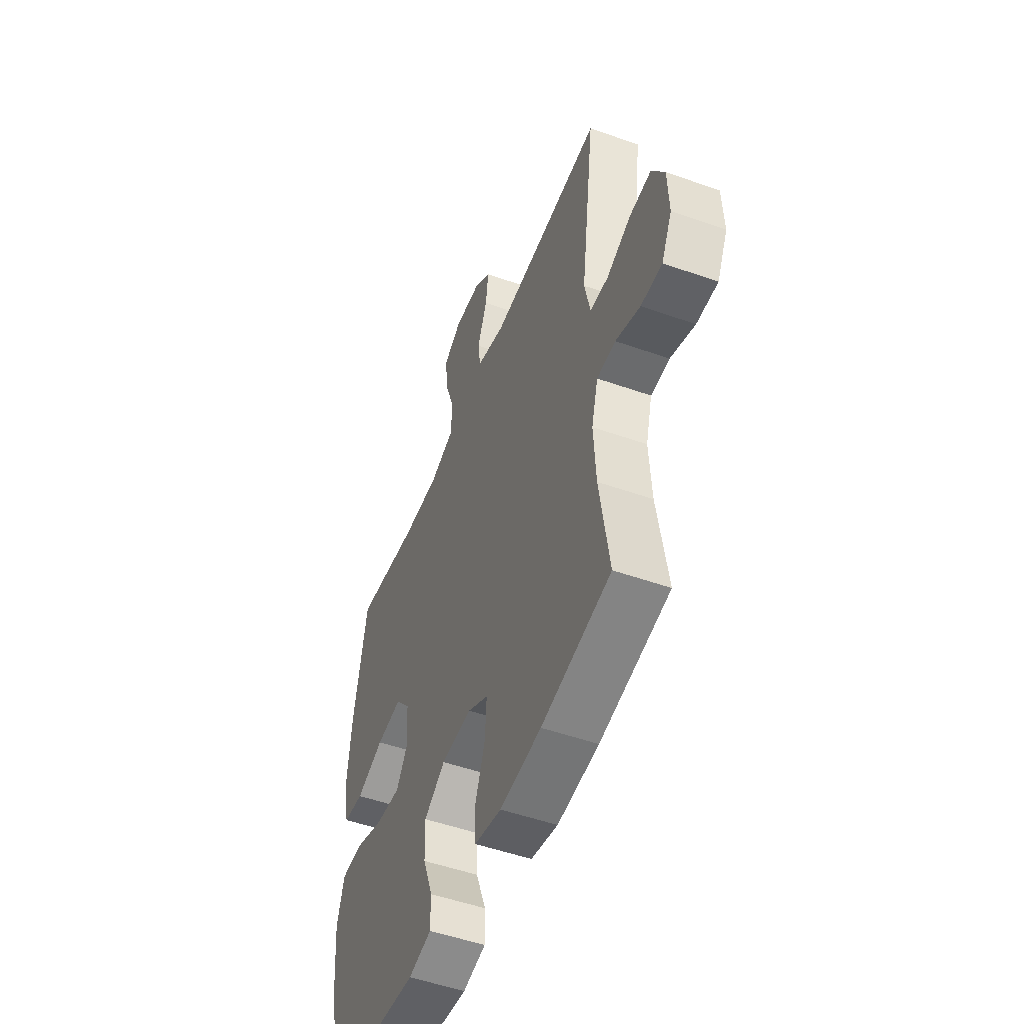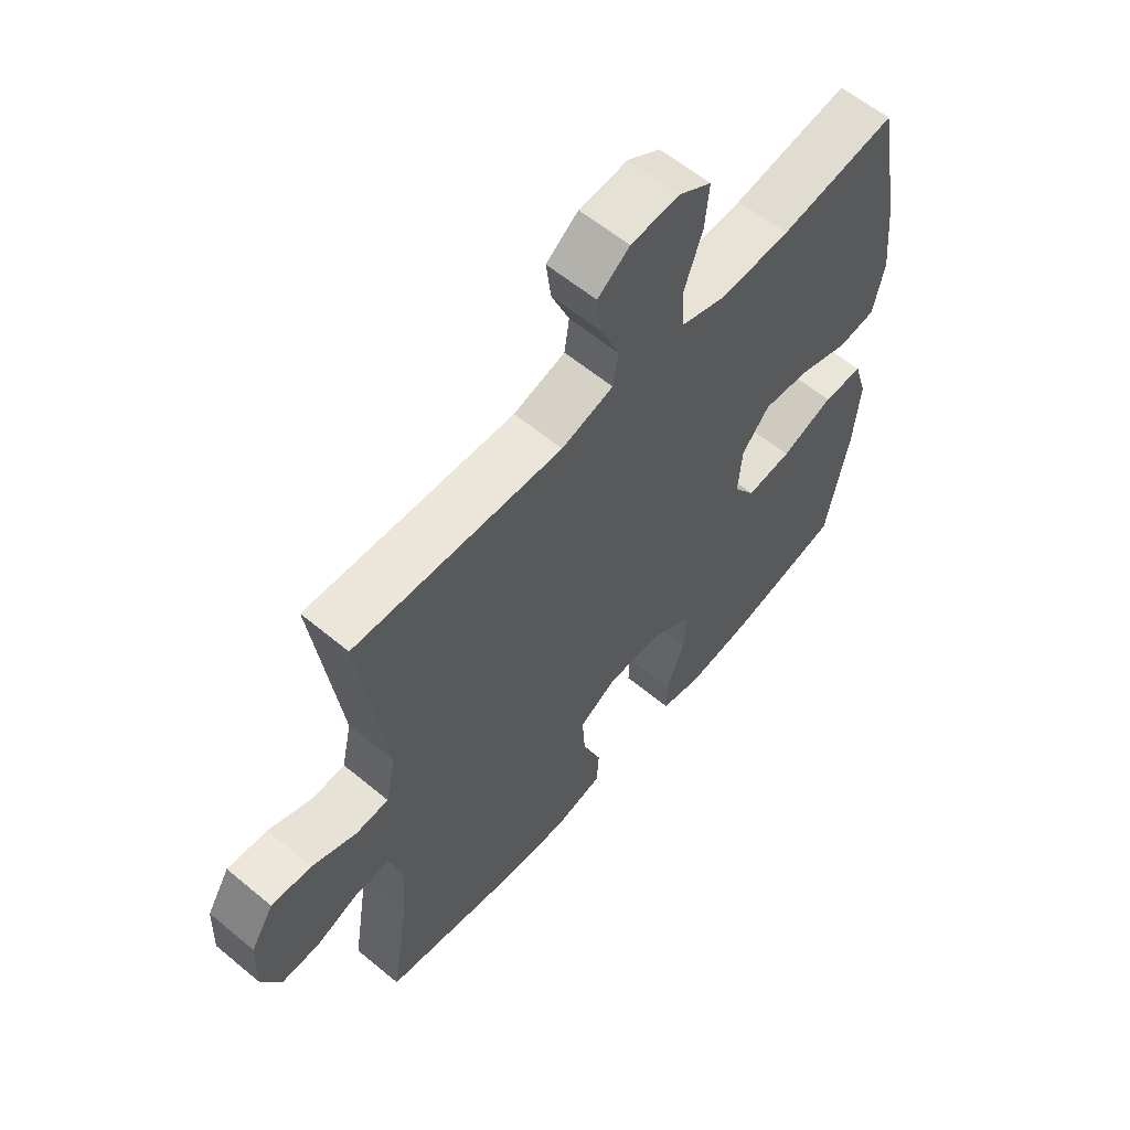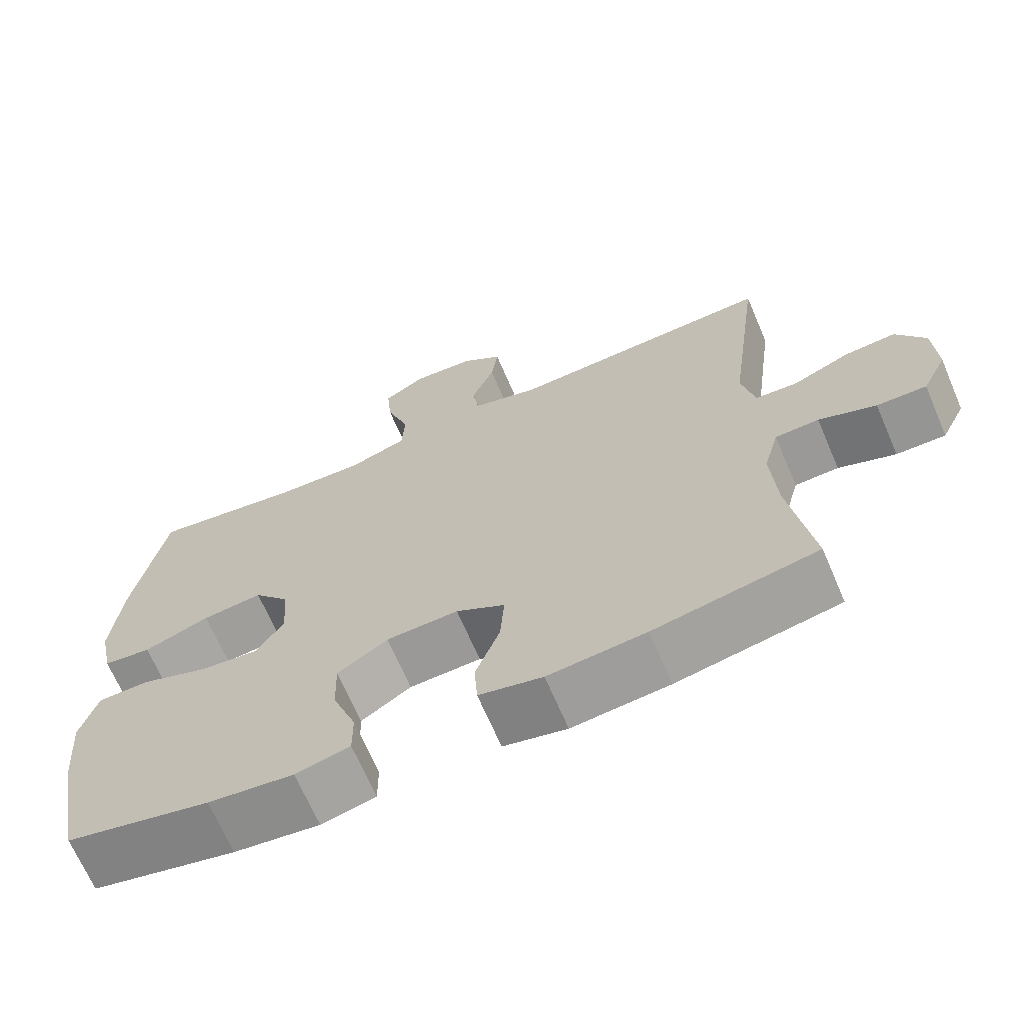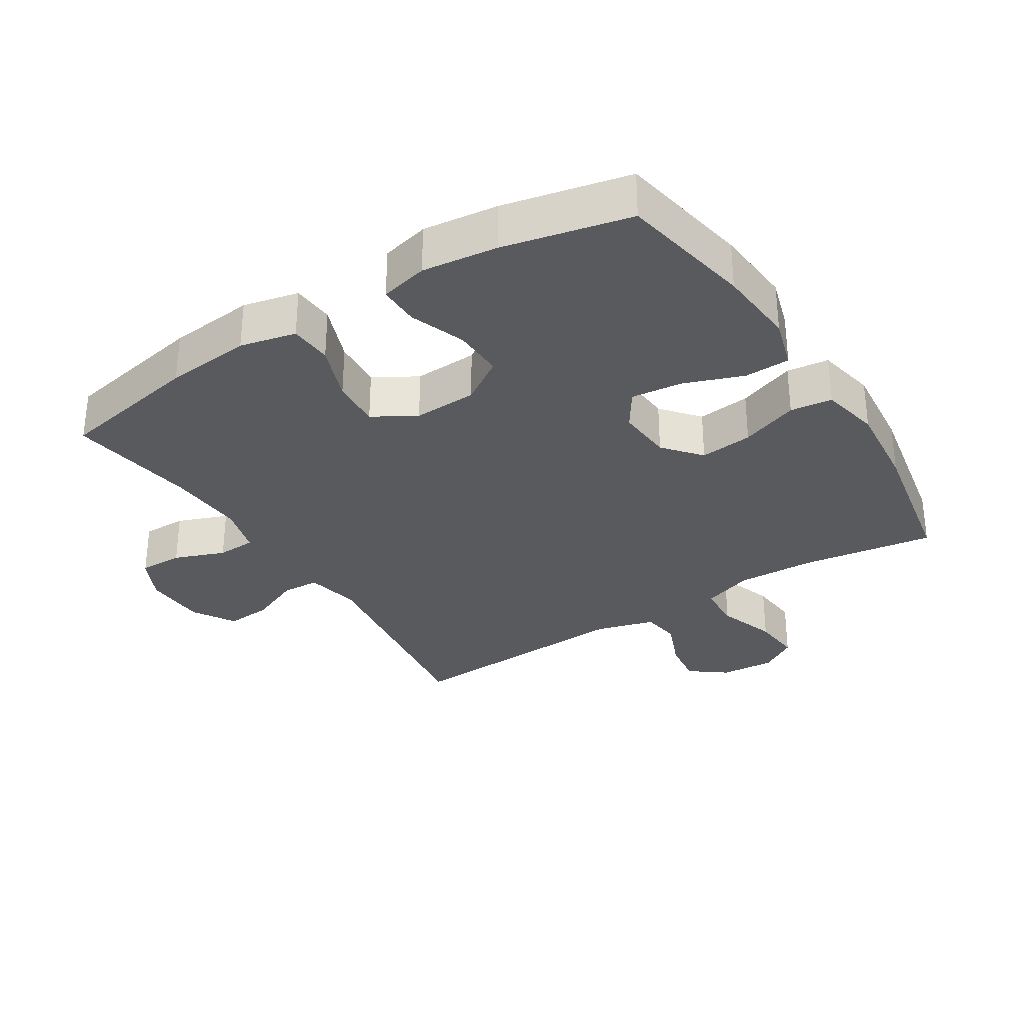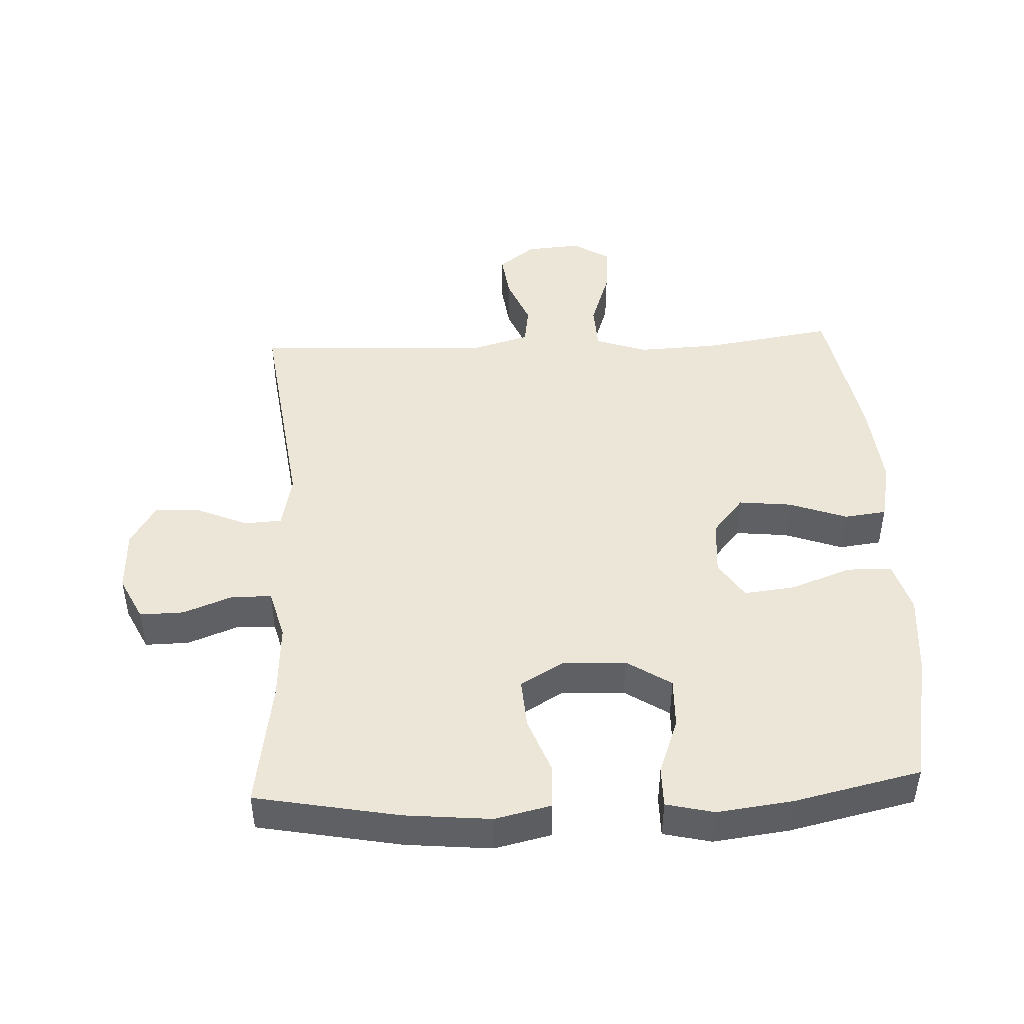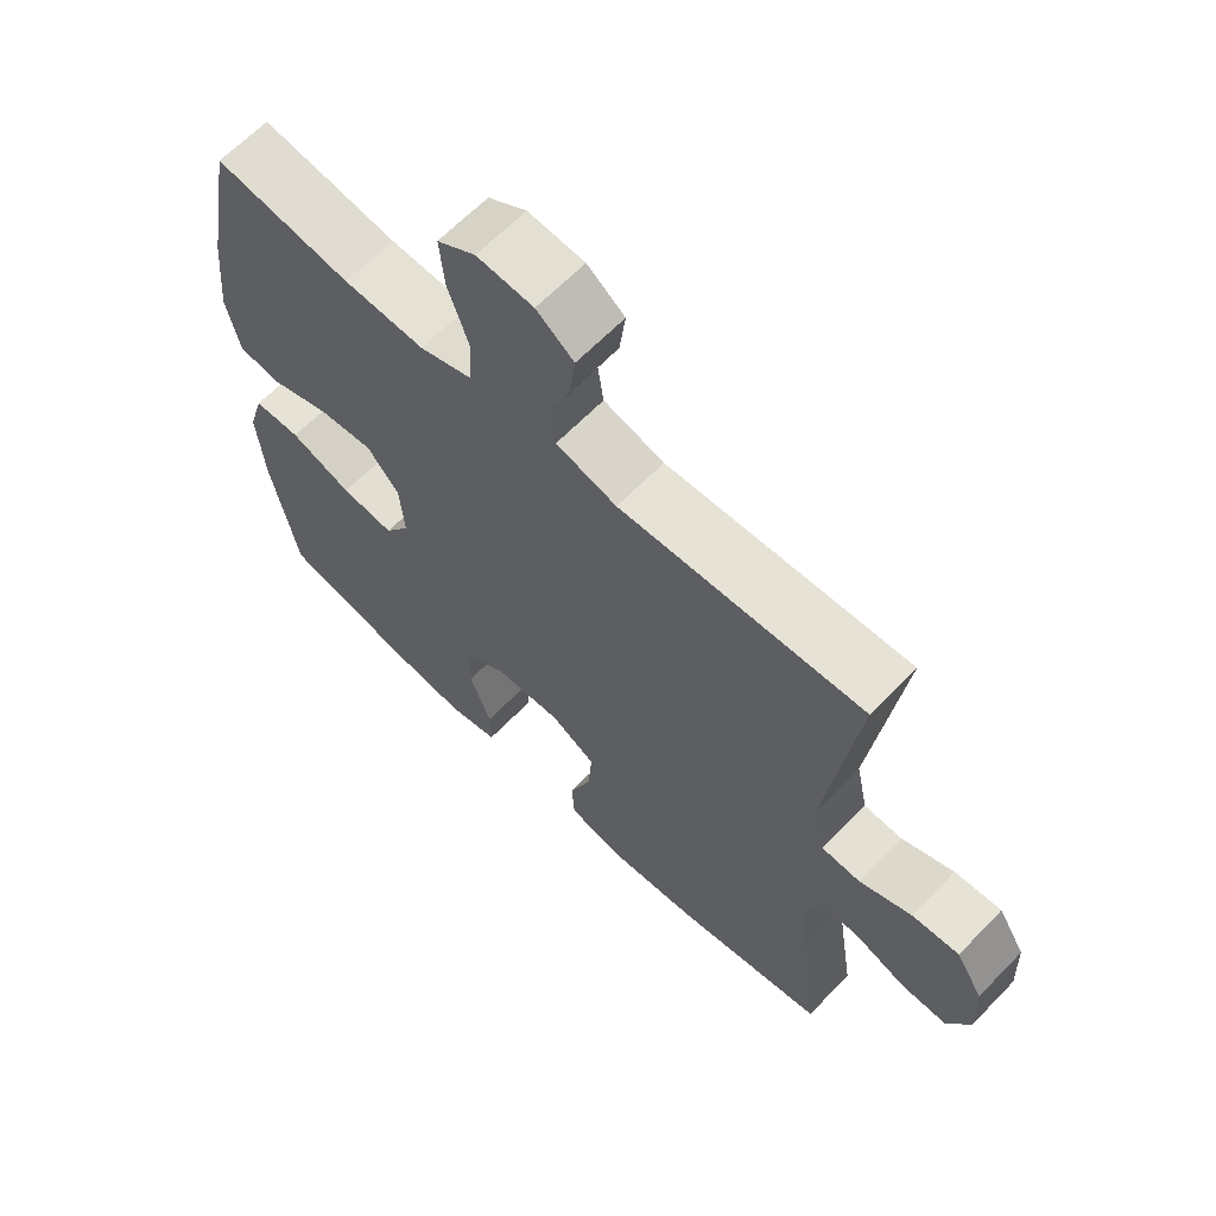
<metadata>
{"format":"obj","ext":"obj","renderer":"f3d","projection":"perspective","resolution":1024,"background":"white","views":[{"elev":-51.1,"azim":68.9,"up":"+Z"},{"elev":59.9,"azim":130.4,"up":"+Z"},{"elev":-67.9,"azim":23.2,"up":"+Z"},{"elev":-31.8,"azim":-147.7,"up":"+Y"},{"elev":46.1,"azim":177.3,"up":"+Y"},{"elev":64.1,"azim":44.0,"up":"+Z"}]}
</metadata>
<code>
o path540
v -0.3192 0.0375 -0.5672
v -0.2017 0.0375 -0.5816
v -0.1272 0.0375 -0.5641
v -0.1277 0.0375 -0.5006
v -0.1601 0.0375 -0.4137
v -0.1624 0.0375 -0.3346
v -0.09329 0.0375 -0.2898
v 0.005893 0.0375 -0.286
v 0.07312 0.0375 -0.3251
v 0.0677 0.0375 -0.4029
v 0.03418 0.0375 -0.4918
v 0.03846 0.0375 -0.5584
v 0.1259 0.0375 -0.5784
v 0.2603 0.0375 -0.5656
v 0.4848 0.0375 -0.5231
v 0.4536 0.0375 -0.3218
v 0.4464 0.0375 -0.2018
v 0.4676 0.0375 -0.1244
v 0.5281 0.0375 -0.1221
v 0.6071 0.0375 -0.1522
v 0.6757 0.0375 -0.1533
v 0.7097 0.0375 -0.08449
v 0.7058 0.0375 0.01367
v 0.6652 0.0375 0.08007
v 0.5938 0.0375 0.0746
v 0.5151 0.0375 0.04108
v 0.4568 0.0375 0.04432
v 0.4387 0.0375 0.129
v 0.4848 0.0375 0.4786
v 0.1171 0.0375 0.4616
v 0.02507 0.0375 0.4878
v 0.0164 0.0375 0.5484
v 0.04813 0.0375 0.626
v 0.05725 0.0375 0.6968
v 0.000704 0.0375 0.7397
v -0.08481 0.0375 0.7462
v -0.1426 0.0375 0.7104
v -0.1355 0.0375 0.6333
v -0.104 0.0375 0.542
v -0.1077 0.0375 0.4703
v -0.1879 0.0375 0.4428
v -0.3111 0.0375 0.4477
v -0.5171 0.0375 0.4786
v -0.5603 0.0375 0.2479
v -0.5738 0.0375 0.1092
v -0.5546 0.0375 0.01707
v -0.4888 0.0375 0.00902
v -0.3987 0.0375 0.04139
v -0.316 0.0375 0.05031
v -0.2673 0.0375 -0.007751
v -0.2606 0.0375 -0.09501
v -0.2989 0.0375 -0.1533
v -0.379 0.0375 -0.1446
v -0.4721 0.0375 -0.1102
v -0.5432 0.0375 -0.1117
v -0.5669 0.0375 -0.1913
v -0.5567 0.0375 -0.3152
v -0.5171 0.0375 -0.5231
v -0.3192 -0.0375 -0.5672
v -0.2017 -0.0375 -0.5816
v -0.1272 -0.0375 -0.5641
v -0.1277 -0.0375 -0.5006
v -0.1601 -0.0375 -0.4137
v -0.1624 -0.0375 -0.3346
v -0.09329 -0.0375 -0.2898
v 0.005893 -0.0375 -0.286
v 0.07312 -0.0375 -0.3251
v 0.0677 -0.0375 -0.4029
v 0.03418 -0.0375 -0.4918
v 0.03846 -0.0375 -0.5584
v 0.1259 -0.0375 -0.5784
v 0.2603 -0.0375 -0.5656
v 0.4848 -0.0375 -0.5231
v 0.4536 -0.0375 -0.3218
v 0.4464 -0.0375 -0.2018
v 0.4676 -0.0375 -0.1244
v 0.5281 -0.0375 -0.1221
v 0.6071 -0.0375 -0.1522
v 0.6757 -0.0375 -0.1533
v 0.7097 -0.0375 -0.08449
v 0.7058 -0.0375 0.01367
v 0.6652 -0.0375 0.08007
v 0.5938 -0.0375 0.0746
v 0.5151 -0.0375 0.04108
v 0.4568 -0.0375 0.04432
v 0.4387 -0.0375 0.129
v 0.4848 -0.0375 0.4786
v 0.1171 -0.0375 0.4616
v 0.02507 -0.0375 0.4878
v 0.0164 -0.0375 0.5484
v 0.04813 -0.0375 0.626
v 0.05725 -0.0375 0.6968
v 0.000704 -0.0375 0.7397
v -0.08481 -0.0375 0.7462
v -0.1426 -0.0375 0.7104
v -0.1355 -0.0375 0.6333
v -0.104 -0.0375 0.542
v -0.1077 -0.0375 0.4703
v -0.1879 -0.0375 0.4428
v -0.3111 -0.0375 0.4477
v -0.5171 -0.0375 0.4786
v -0.5603 -0.0375 0.2479
v -0.5738 -0.0375 0.1092
v -0.5546 -0.0375 0.01707
v -0.4888 -0.0375 0.00902
v -0.3987 -0.0375 0.04139
v -0.316 -0.0375 0.05031
v -0.2673 -0.0375 -0.007751
v -0.2606 -0.0375 -0.09501
v -0.2989 -0.0375 -0.1533
v -0.379 -0.0375 -0.1446
v -0.4721 -0.0375 -0.1102
v -0.5432 -0.0375 -0.1117
v -0.5669 -0.0375 -0.1913
v -0.5567 -0.0375 -0.3152
v -0.5171 -0.0375 -0.5231
v -0.3192 0.0375 -0.5672
v -0.2017 0.0375 -0.5816
v -0.1272 0.0375 -0.5641
v -0.1272 0.0375 -0.5641
v 0.03846 0.0375 -0.5584
v 0.03846 0.0375 -0.5584
v 0.1259 0.0375 -0.5784
v 0.2603 0.0375 -0.5656
v -0.1277 0.0375 -0.5006
v 0.03418 0.0375 -0.4918
v -0.5171 0.0375 -0.5231
v -0.5171 0.0375 -0.5231
v 0.4848 0.0375 -0.5231
v 0.4848 0.0375 -0.5231
v -0.1601 0.0375 -0.4137
v 0.0677 0.0375 -0.4029
v 0.4536 0.0375 -0.3218
v -0.5567 0.0375 -0.3152
v -0.1624 0.0375 -0.3346
v 0.07312 0.0375 -0.3251
v 0.07312 0.0375 -0.3251
v -0.09329 0.0375 -0.2898
v 0.005893 0.0375 -0.286
v 0.4464 0.0375 -0.2018
v -0.5669 0.0375 -0.1913
v 0.4676 0.0375 -0.1244
v 0.4676 0.0375 -0.1244
v -0.5432 0.0375 -0.1117
v -0.5432 0.0375 -0.1117
v -0.2989 0.0375 -0.1533
v -0.2989 0.0375 -0.1533
v -0.379 0.0375 -0.1446
v -0.2606 0.0375 -0.09501
v 0.6071 0.0375 -0.1522
v 0.6757 0.0375 -0.1533
v 0.6757 0.0375 -0.1533
v 0.7097 0.0375 -0.08449
v 0.5281 0.0375 -0.1221
v -0.4721 0.0375 -0.1102
v -0.2673 0.0375 -0.007751
v 0.7058 0.0375 0.01367
v -0.316 0.0375 0.05031
v -0.5546 0.0375 0.01707
v -0.5546 0.0375 0.01707
v -0.4888 0.0375 0.00902
v -0.3987 0.0375 0.04139
v 0.6652 0.0375 0.08007
v 0.6652 0.0375 0.08007
v -0.5738 0.0375 0.1092
v 0.5151 0.0375 0.04108
v 0.4568 0.0375 0.04432
v 0.4568 0.0375 0.04432
v 0.5938 0.0375 0.0746
v 0.4387 0.0375 0.129
v -0.5603 0.0375 0.2479
v -0.5171 0.0375 0.4786
v -0.5171 0.0375 0.4786
v -0.1879 0.0375 0.4428
v -0.3111 0.0375 0.4477
v -0.1077 0.0375 0.4703
v -0.1077 0.0375 0.4703
v 0.4848 0.0375 0.4786
v 0.4848 0.0375 0.4786
v 0.1171 0.0375 0.4616
v 0.02507 0.0375 0.4878
v 0.02507 0.0375 0.4878
v -0.104 0.0375 0.542
v 0.0164 0.0375 0.5484
v -0.1355 0.0375 0.6333
v 0.04813 0.0375 0.626
v 0.05725 0.0375 0.6968
v -0.1426 0.0375 0.7104
v -0.1426 0.0375 0.7104
v 0.000704 0.0375 0.7397
v -0.08481 0.0375 0.7462
v -0.3192 -0.0375 -0.5672
v -0.2017 -0.0375 -0.5816
v -0.1272 -0.0375 -0.5641
v -0.1272 -0.0375 -0.5641
v 0.03846 -0.0375 -0.5584
v 0.03846 -0.0375 -0.5584
v 0.1259 -0.0375 -0.5784
v 0.2603 -0.0375 -0.5656
v -0.1277 -0.0375 -0.5006
v 0.03418 -0.0375 -0.4918
v -0.5171 -0.0375 -0.5231
v -0.5171 -0.0375 -0.5231
v 0.4848 -0.0375 -0.5231
v 0.4848 -0.0375 -0.5231
v -0.1601 -0.0375 -0.4137
v 0.0677 -0.0375 -0.4029
v 0.4536 -0.0375 -0.3218
v -0.5567 -0.0375 -0.3152
v -0.1624 -0.0375 -0.3346
v 0.07312 -0.0375 -0.3251
v 0.07312 -0.0375 -0.3251
v -0.09329 -0.0375 -0.2898
v 0.005893 -0.0375 -0.286
v 0.4464 -0.0375 -0.2018
v -0.5669 -0.0375 -0.1913
v 0.4676 -0.0375 -0.1244
v 0.4676 -0.0375 -0.1244
v -0.5432 -0.0375 -0.1117
v -0.5432 -0.0375 -0.1117
v -0.2989 -0.0375 -0.1533
v -0.2989 -0.0375 -0.1533
v -0.379 -0.0375 -0.1446
v -0.2606 -0.0375 -0.09501
v 0.6071 -0.0375 -0.1522
v 0.6757 -0.0375 -0.1533
v 0.6757 -0.0375 -0.1533
v 0.7097 -0.0375 -0.08449
v 0.5281 -0.0375 -0.1221
v -0.4721 -0.0375 -0.1102
v -0.2673 -0.0375 -0.007751
v 0.7058 -0.0375 0.01367
v -0.316 -0.0375 0.05031
v -0.5546 -0.0375 0.01707
v -0.5546 -0.0375 0.01707
v -0.4888 -0.0375 0.00902
v -0.3987 -0.0375 0.04139
v 0.6652 -0.0375 0.08007
v 0.6652 -0.0375 0.08007
v -0.5738 -0.0375 0.1092
v 0.5151 -0.0375 0.04108
v 0.4568 -0.0375 0.04432
v 0.4568 -0.0375 0.04432
v 0.5938 -0.0375 0.0746
v 0.4387 -0.0375 0.129
v -0.5603 -0.0375 0.2479
v -0.5171 -0.0375 0.4786
v -0.5171 -0.0375 0.4786
v -0.1879 -0.0375 0.4428
v -0.3111 -0.0375 0.4477
v -0.1077 -0.0375 0.4703
v -0.1077 -0.0375 0.4703
v 0.4848 -0.0375 0.4786
v 0.4848 -0.0375 0.4786
v 0.1171 -0.0375 0.4616
v 0.02507 -0.0375 0.4878
v 0.02507 -0.0375 0.4878
v -0.104 -0.0375 0.542
v 0.0164 -0.0375 0.5484
v -0.1355 -0.0375 0.6333
v 0.04813 -0.0375 0.626
v 0.05725 -0.0375 0.6968
v -0.1426 -0.0375 0.7104
v -0.1426 -0.0375 0.7104
v 0.000704 -0.0375 0.7397
v -0.08481 -0.0375 0.7462
f 199 207 198
f 198 201 196
f 207 201 198
f 209 223 216
f 200 193 194
f 245 214 242
f 192 209 202
f 199 211 207
f 193 206 192
f 213 221 210
f 255 251 231
f 210 192 206
f 242 217 241
f 224 221 213
f 215 211 208
f 240 237 246
f 217 211 215
f 232 225 228
f 244 229 232
f 228 225 226
f 245 231 214
f 265 260 261
f 225 232 229
f 229 241 217
f 246 233 250
f 237 233 246
f 208 199 204
f 241 229 244
f 216 223 230
f 206 193 200
f 231 224 214
f 216 230 219
f 263 260 266
f 255 231 245
f 242 211 217
f 249 231 251
f 236 240 234
f 250 233 249
f 210 221 223
f 266 260 265
f 256 258 251
f 256 251 255
f 210 223 209
f 262 265 261
f 208 211 199
f 214 224 213
f 259 258 256
f 261 260 259
f 258 259 260
f 246 250 247
f 255 245 253
f 209 192 210
f 242 214 211
f 249 233 231
f 237 240 236
f 238 244 232
f 1 2 60 59
f 2 120 195 60
f 122 13 71 197
f 13 14 72 71
f 3 4 62 61
f 11 12 70 69
f 128 1 59 203
f 14 130 205 72
f 4 5 63 62
f 10 11 69 68
f 15 16 74 73
f 57 58 116 115
f 5 6 64 63
f 137 10 68 212
f 6 7 65 64
f 8 9 67 66
f 16 17 75 74
f 56 57 115 114
f 7 8 66 65
f 17 143 218 75
f 145 56 114 220
f 147 53 111 222
f 51 52 110 109
f 20 152 227 78
f 21 22 80 79
f 19 20 78 77
f 54 55 113 112
f 53 54 112 111
f 18 19 77 76
f 50 51 109 108
f 22 23 81 80
f 49 50 108 107
f 160 47 105 235
f 47 48 106 105
f 23 164 239 81
f 45 46 104 103
f 26 168 243 84
f 25 26 84 83
f 24 25 83 82
f 48 49 107 106
f 27 28 86 85
f 44 45 103 102
f 173 44 102 248
f 41 42 100 99
f 177 41 99 252
f 179 30 88 254
f 28 29 87 86
f 30 182 257 88
f 42 43 101 100
f 39 40 98 97
f 31 32 90 89
f 38 39 97 96
f 32 33 91 90
f 33 34 92 91
f 189 38 96 264
f 34 35 93 92
f 36 37 95 94
f 35 36 94 93
f 124 123 132
f 123 121 126
f 132 123 126
f 134 141 148
f 125 119 118
f 170 167 139
f 117 127 134
f 124 132 136
f 118 117 131
f 138 135 146
f 180 156 176
f 135 131 117
f 167 166 142
f 149 138 146
f 140 133 136
f 165 171 162
f 142 140 136
f 157 153 150
f 169 157 154
f 153 151 150
f 170 139 156
f 190 186 185
f 150 154 157
f 154 142 166
f 171 175 158
f 162 171 158
f 133 129 124
f 166 169 154
f 141 155 148
f 131 125 118
f 156 139 149
f 141 144 155
f 188 191 185
f 180 170 156
f 167 142 136
f 174 176 156
f 161 159 165
f 175 174 158
f 135 148 146
f 191 190 185
f 181 176 183
f 181 180 176
f 135 134 148
f 187 186 190
f 133 124 136
f 139 138 149
f 184 181 183
f 186 184 185
f 183 185 184
f 171 172 175
f 180 178 170
f 134 135 117
f 167 136 139
f 174 156 158
f 162 161 165
f 163 157 169

</code>
